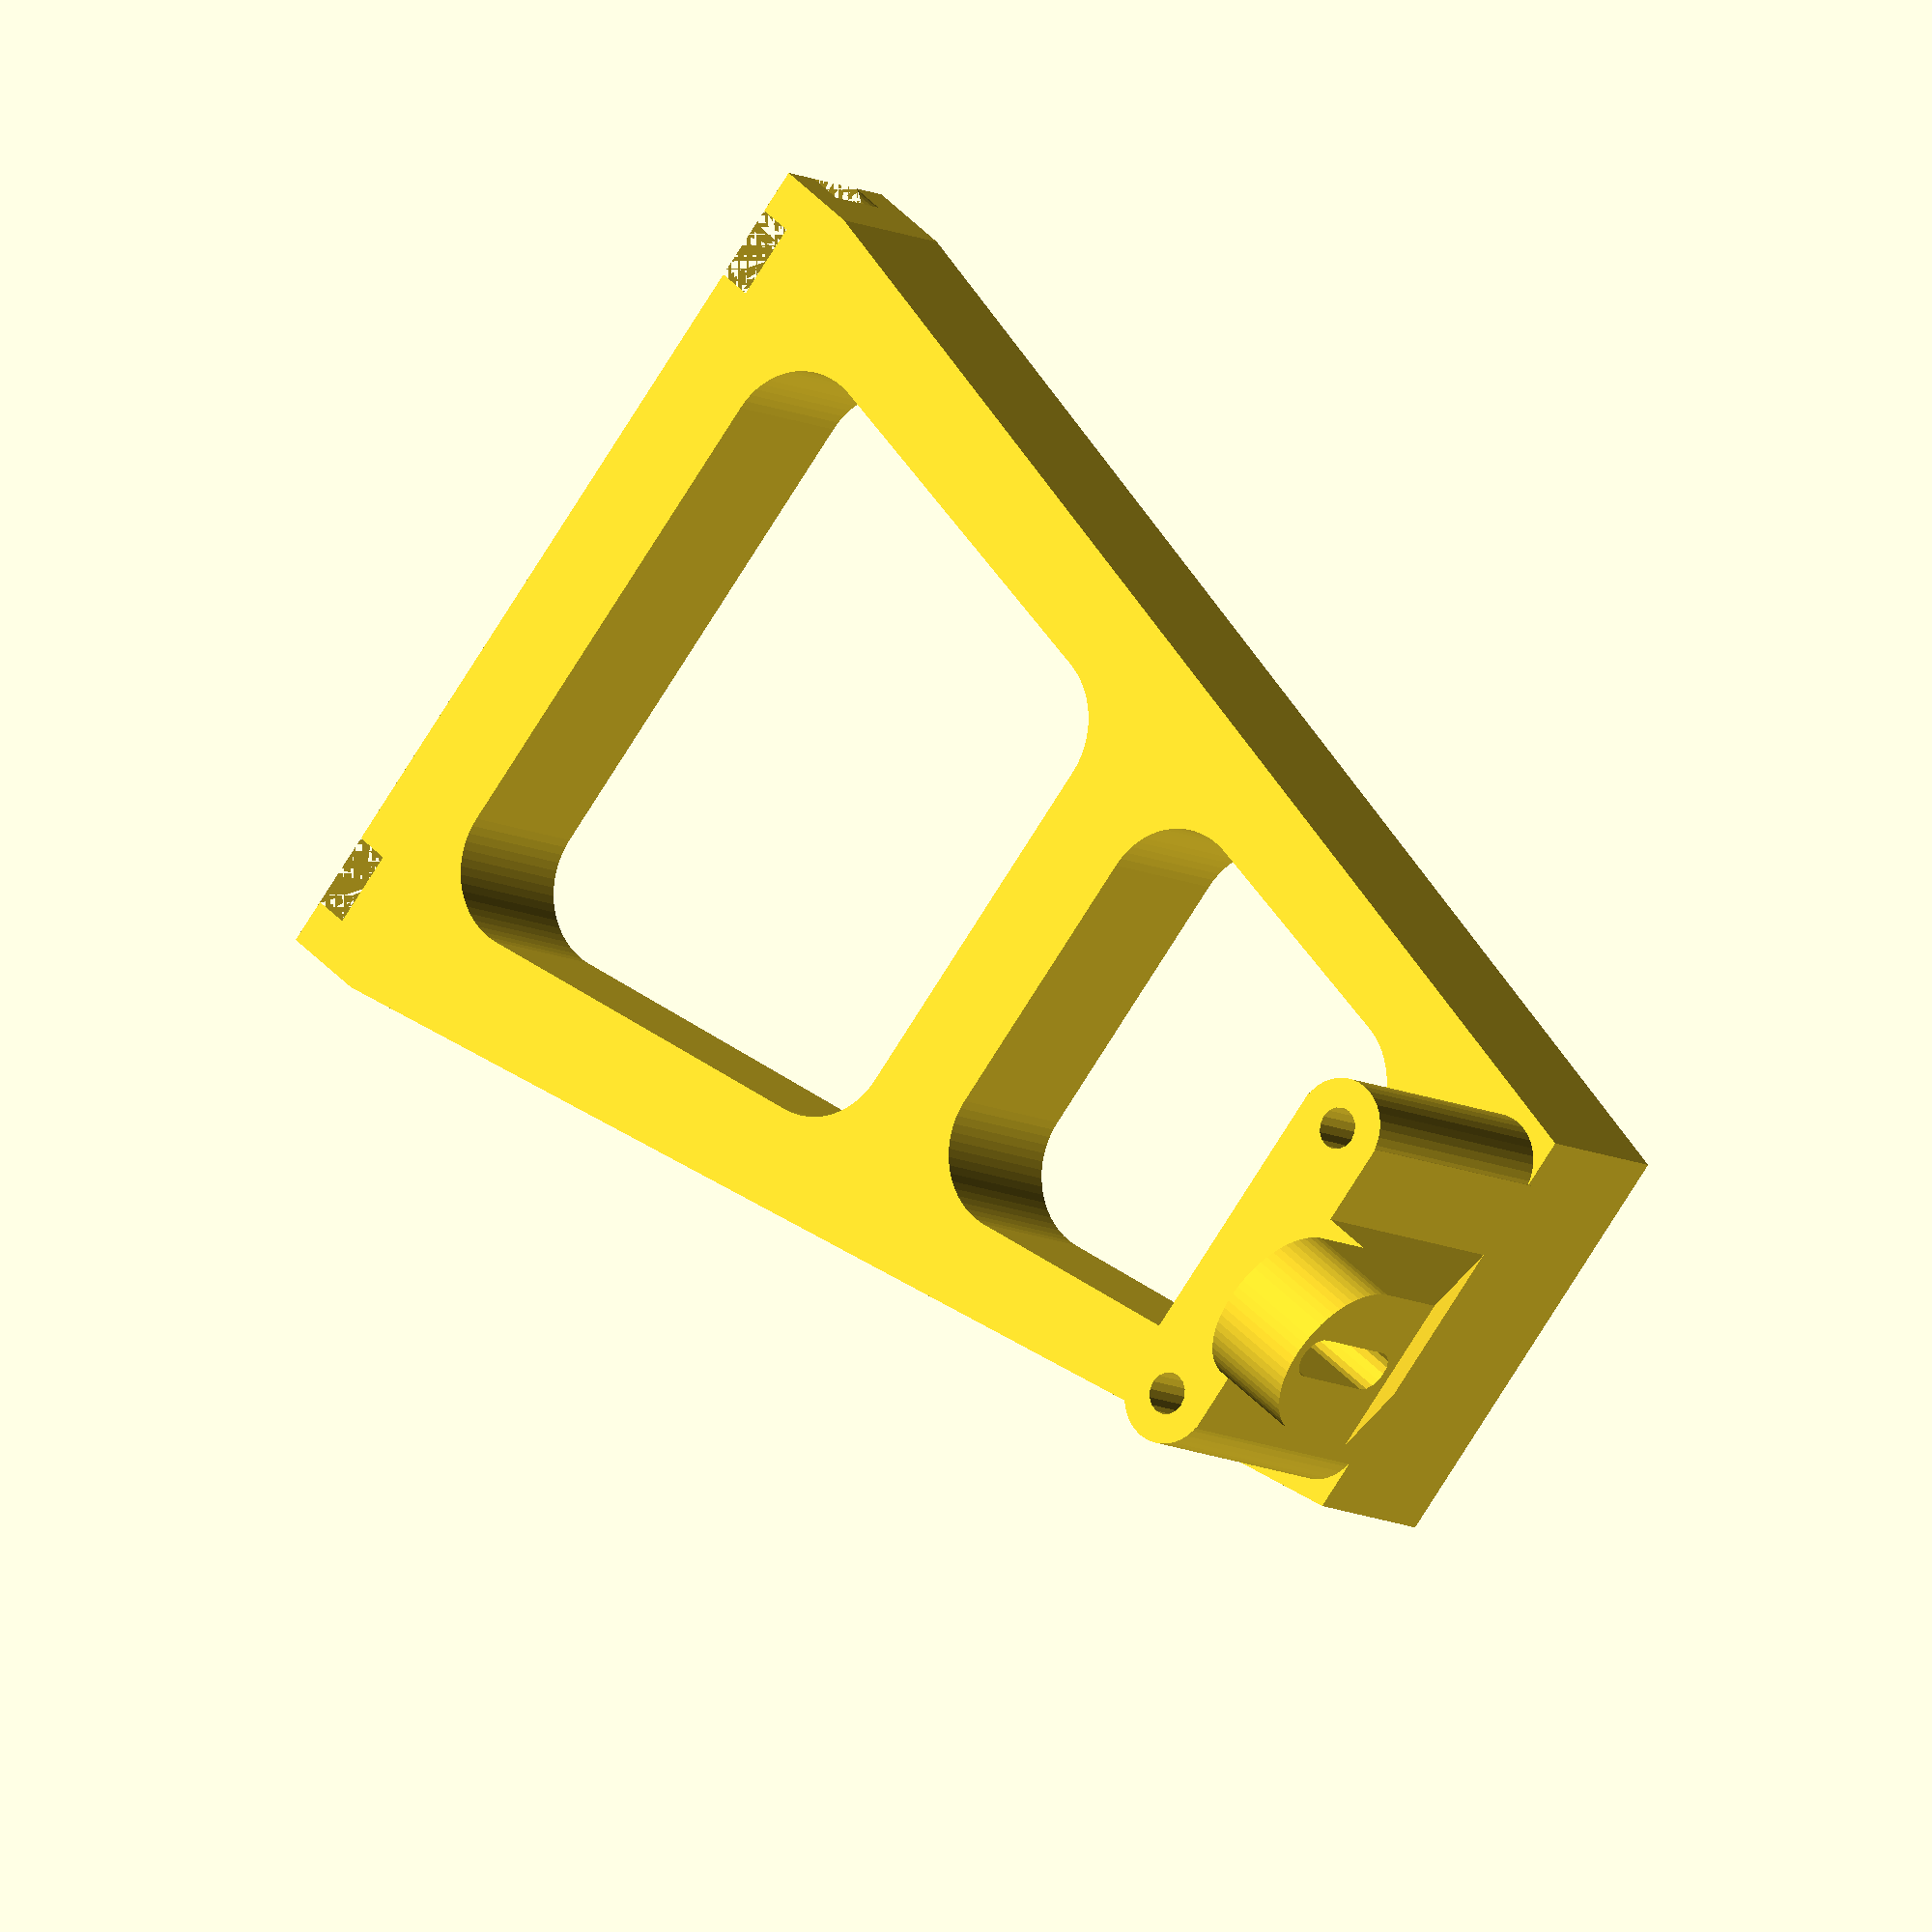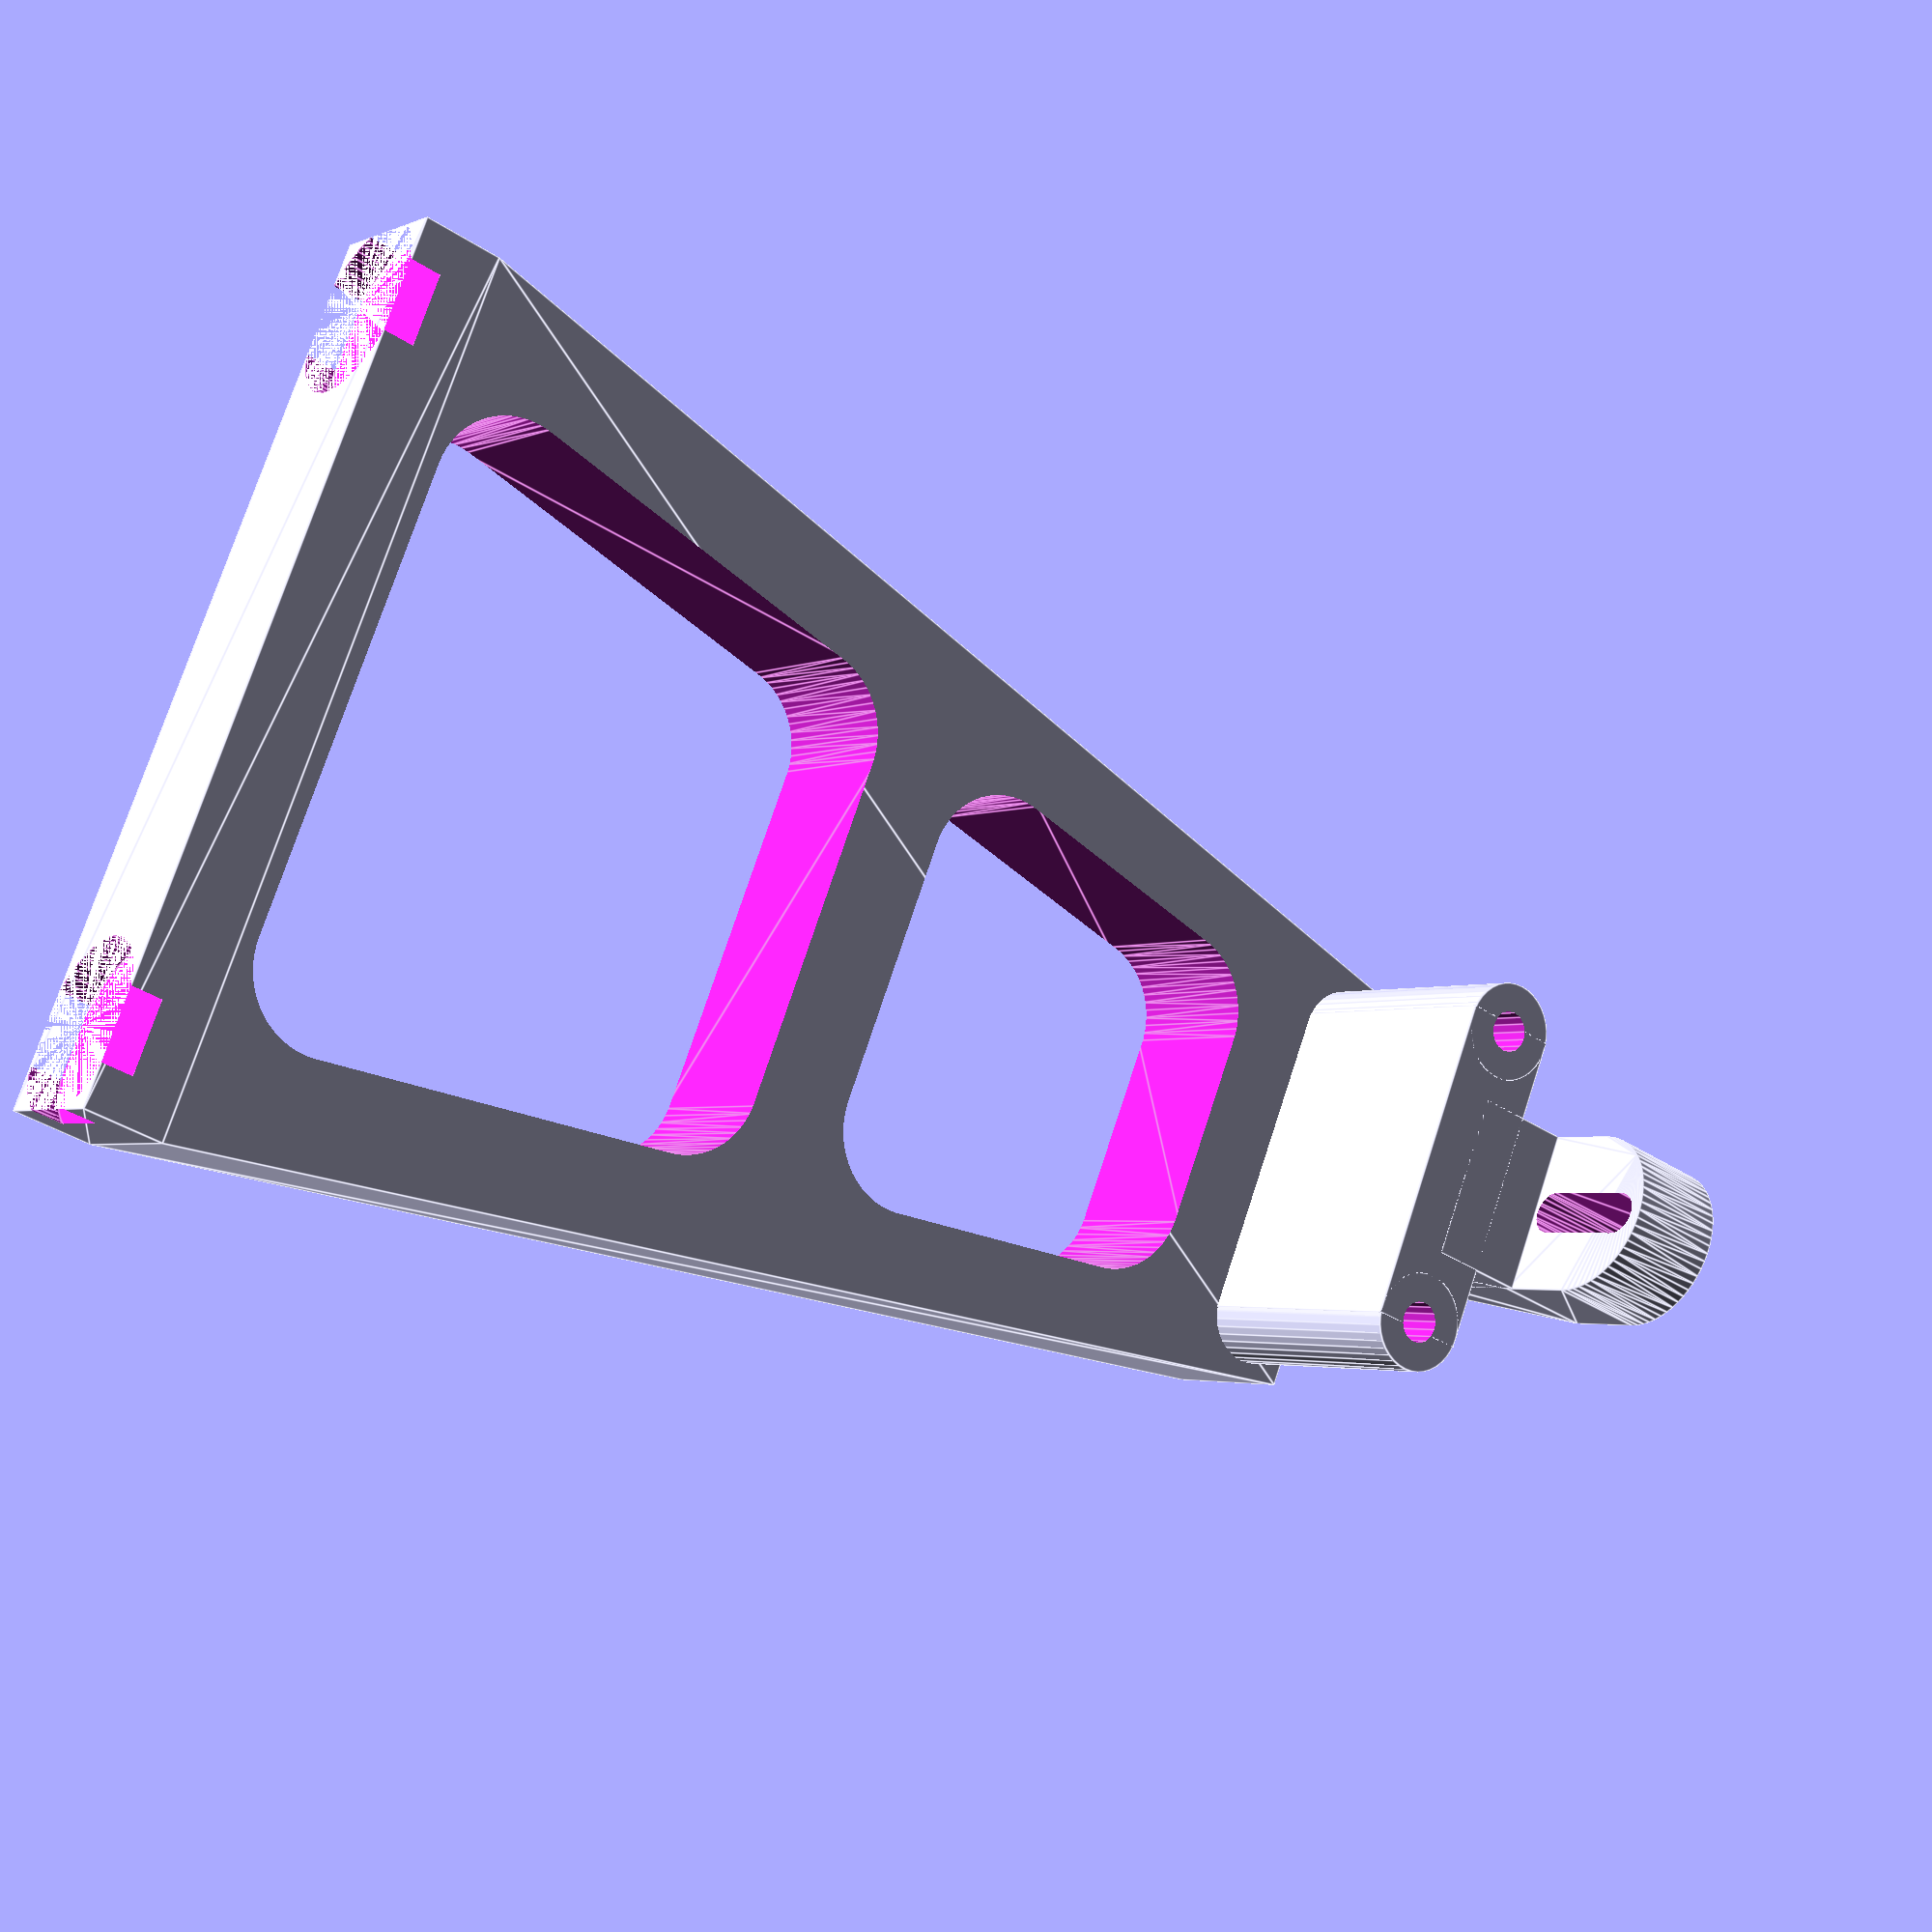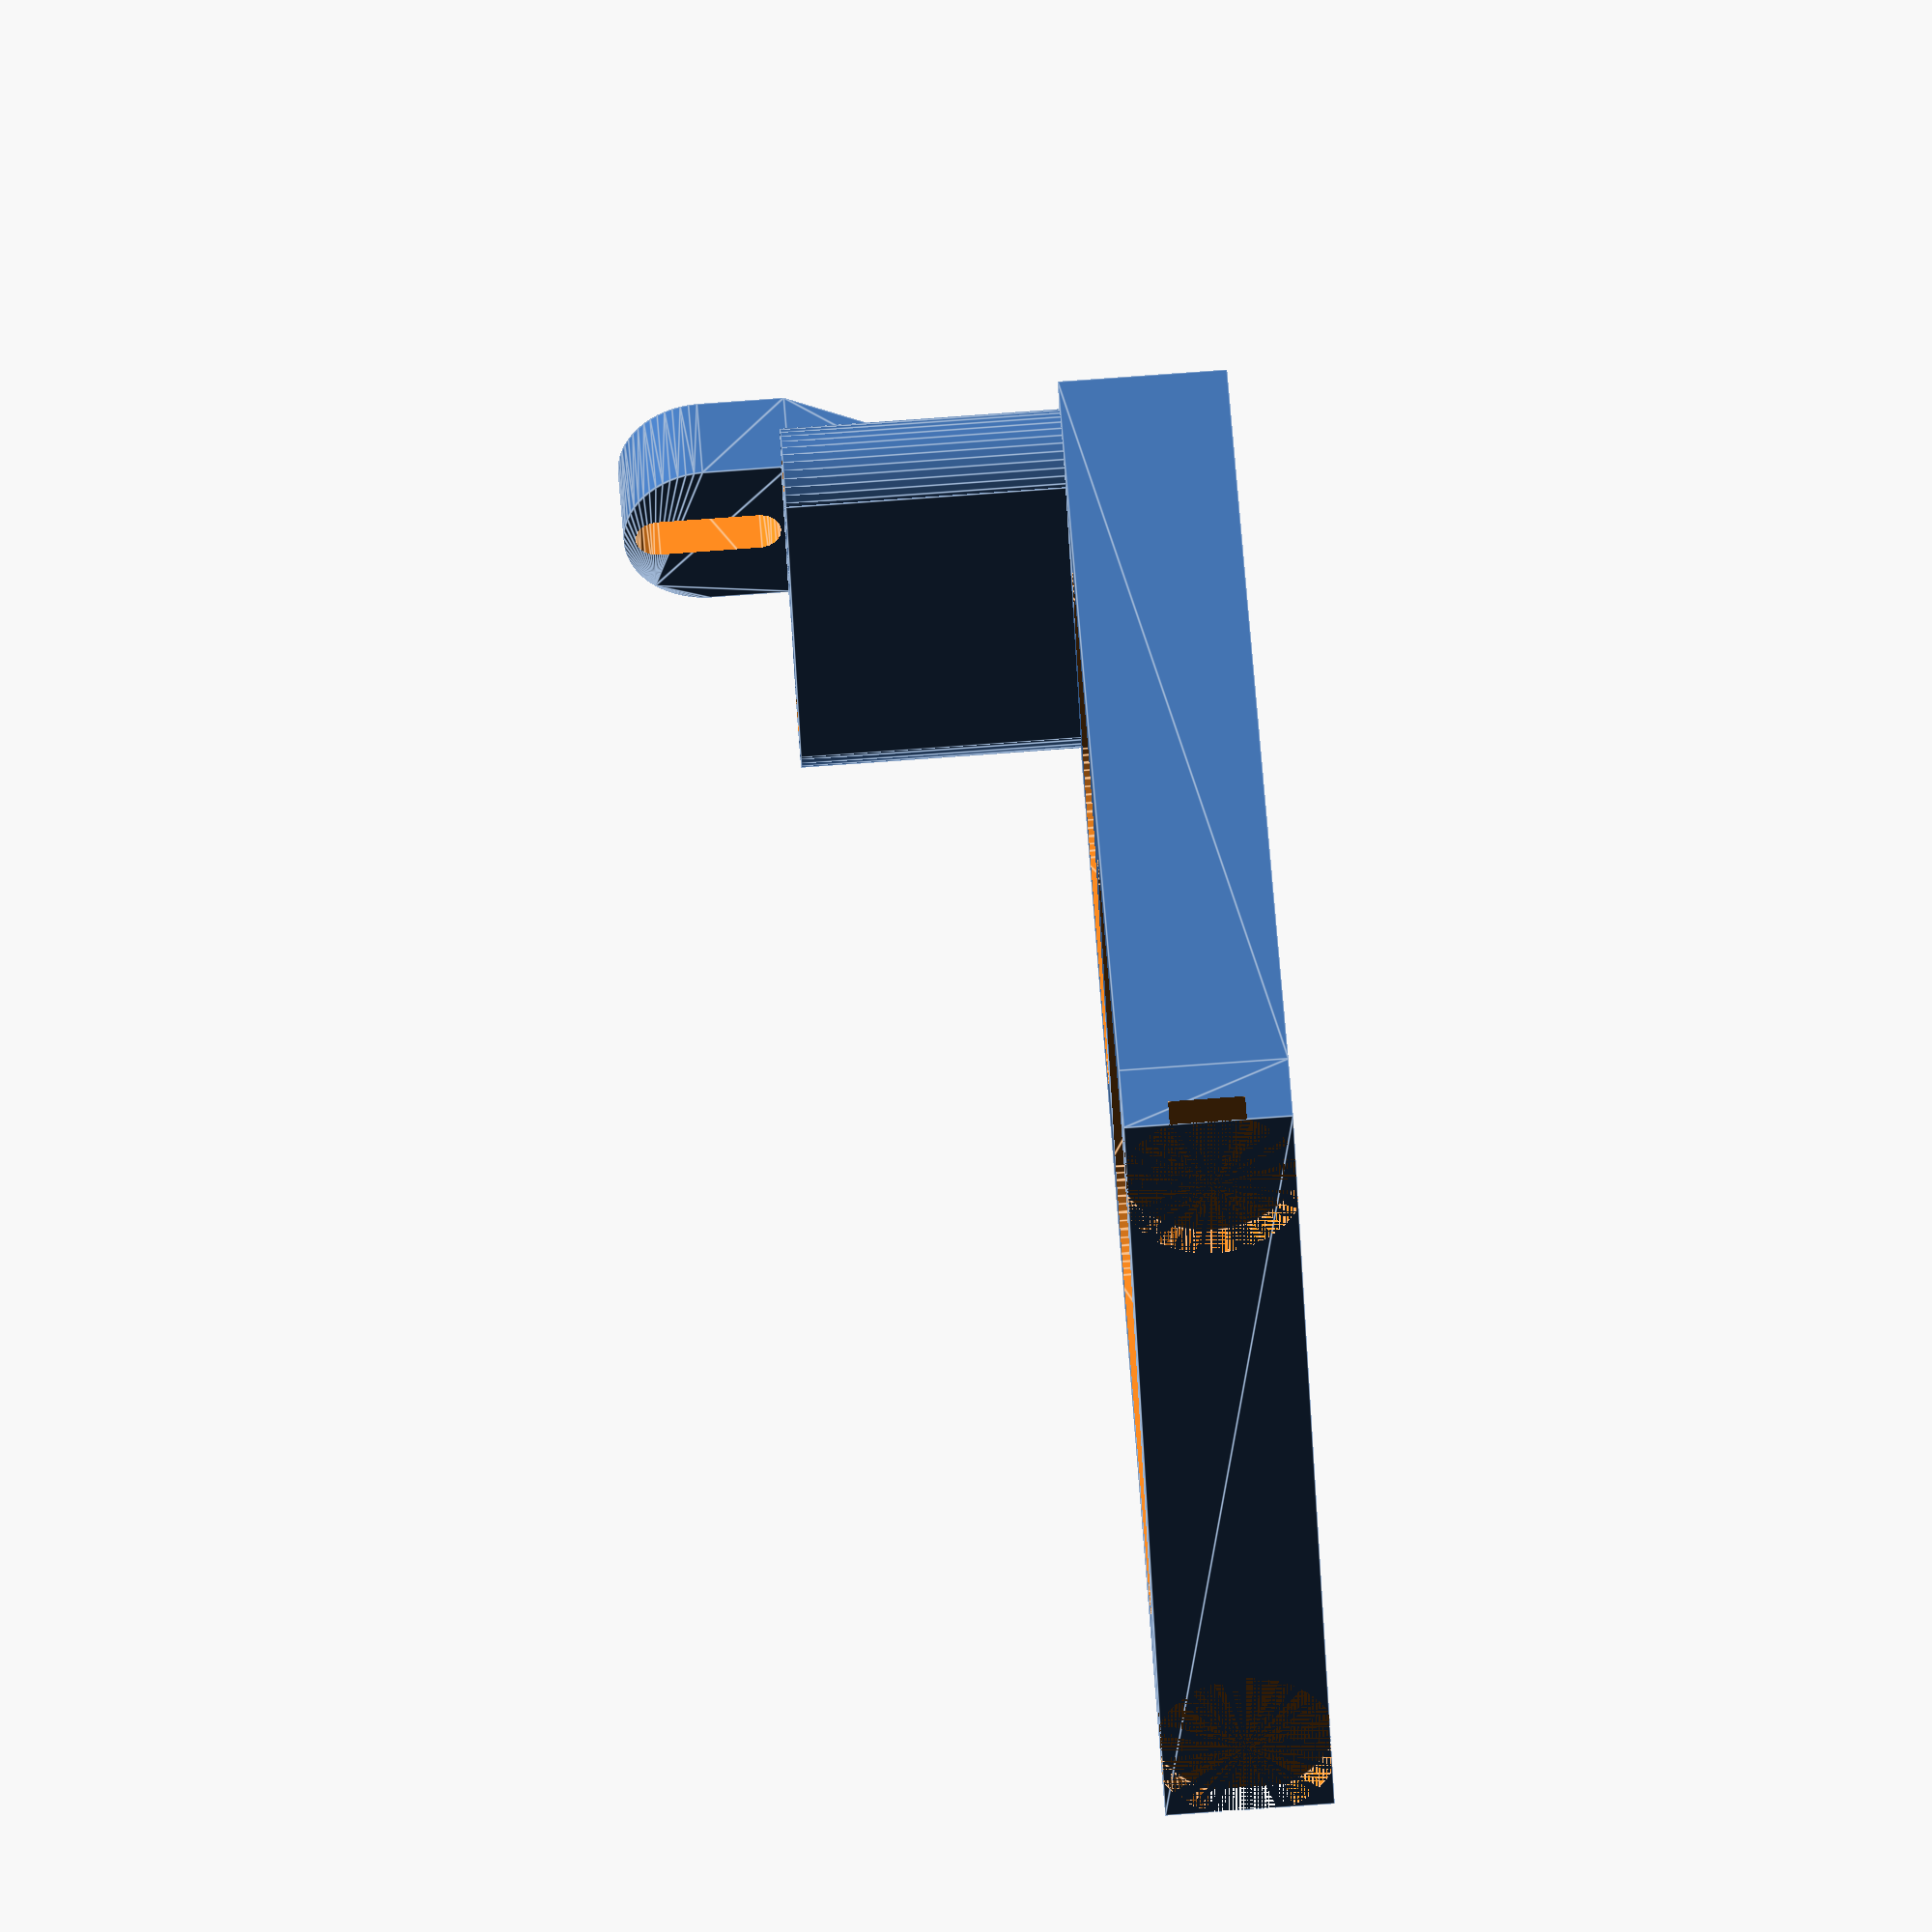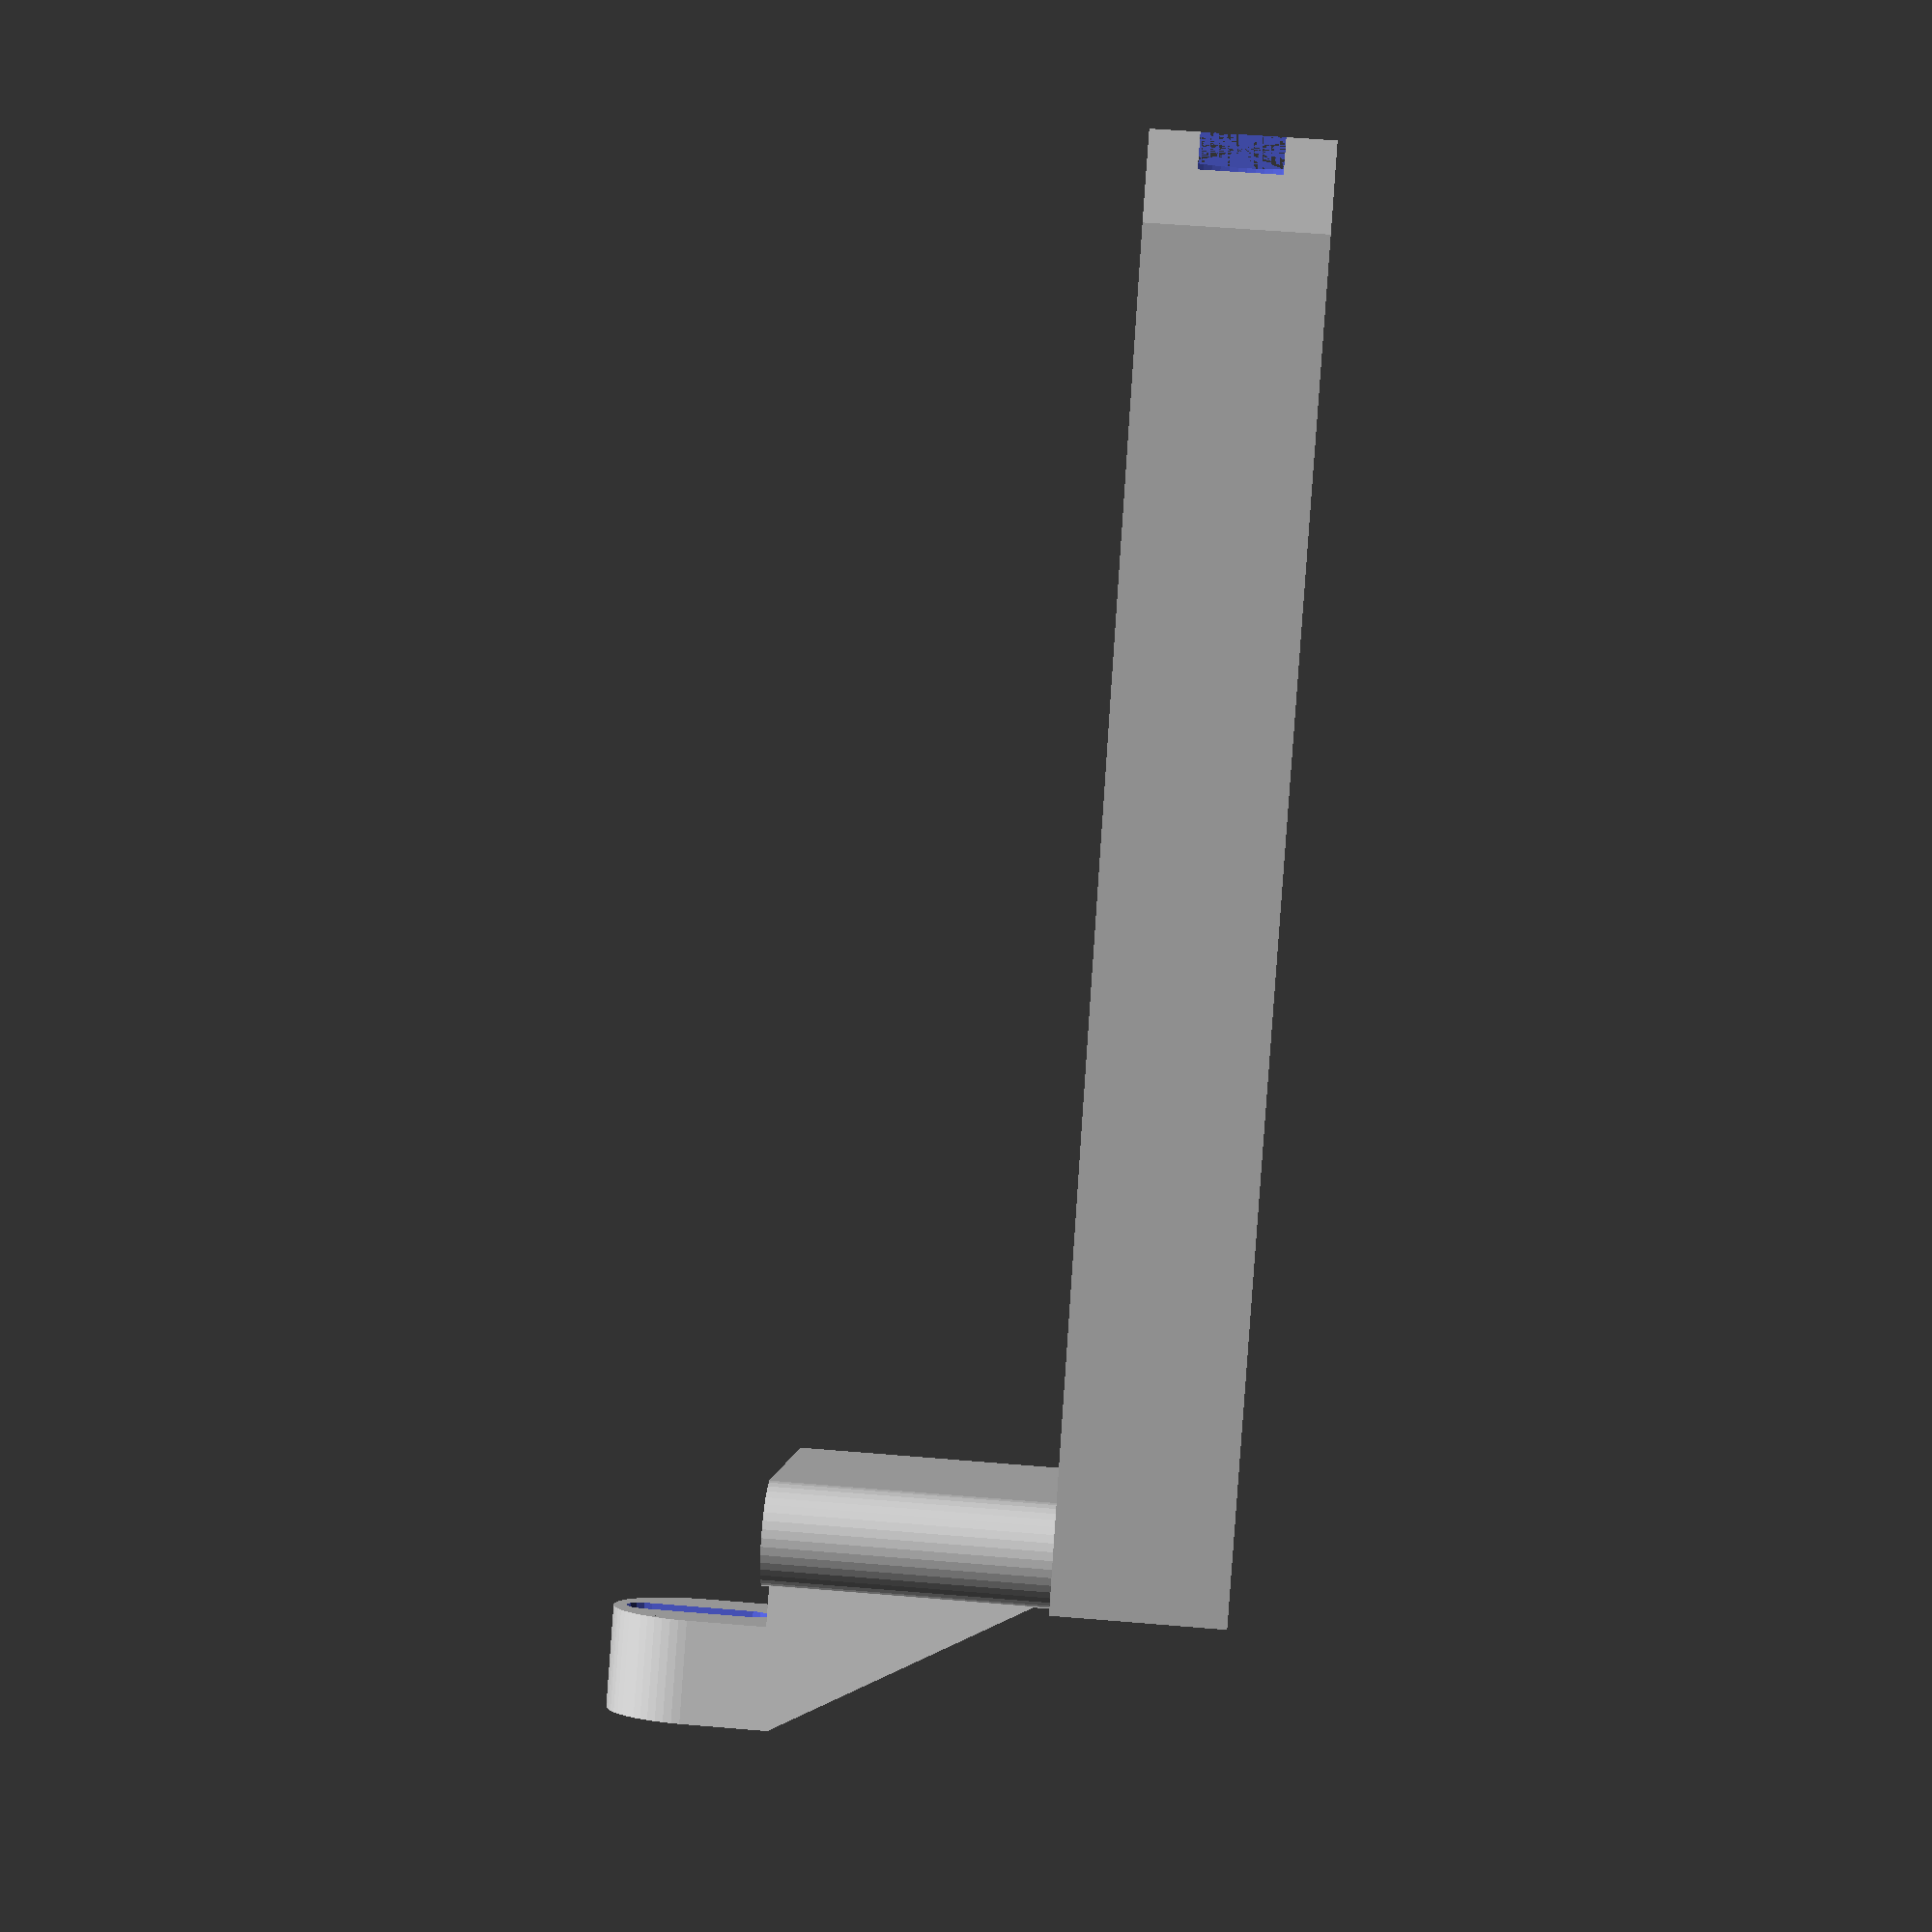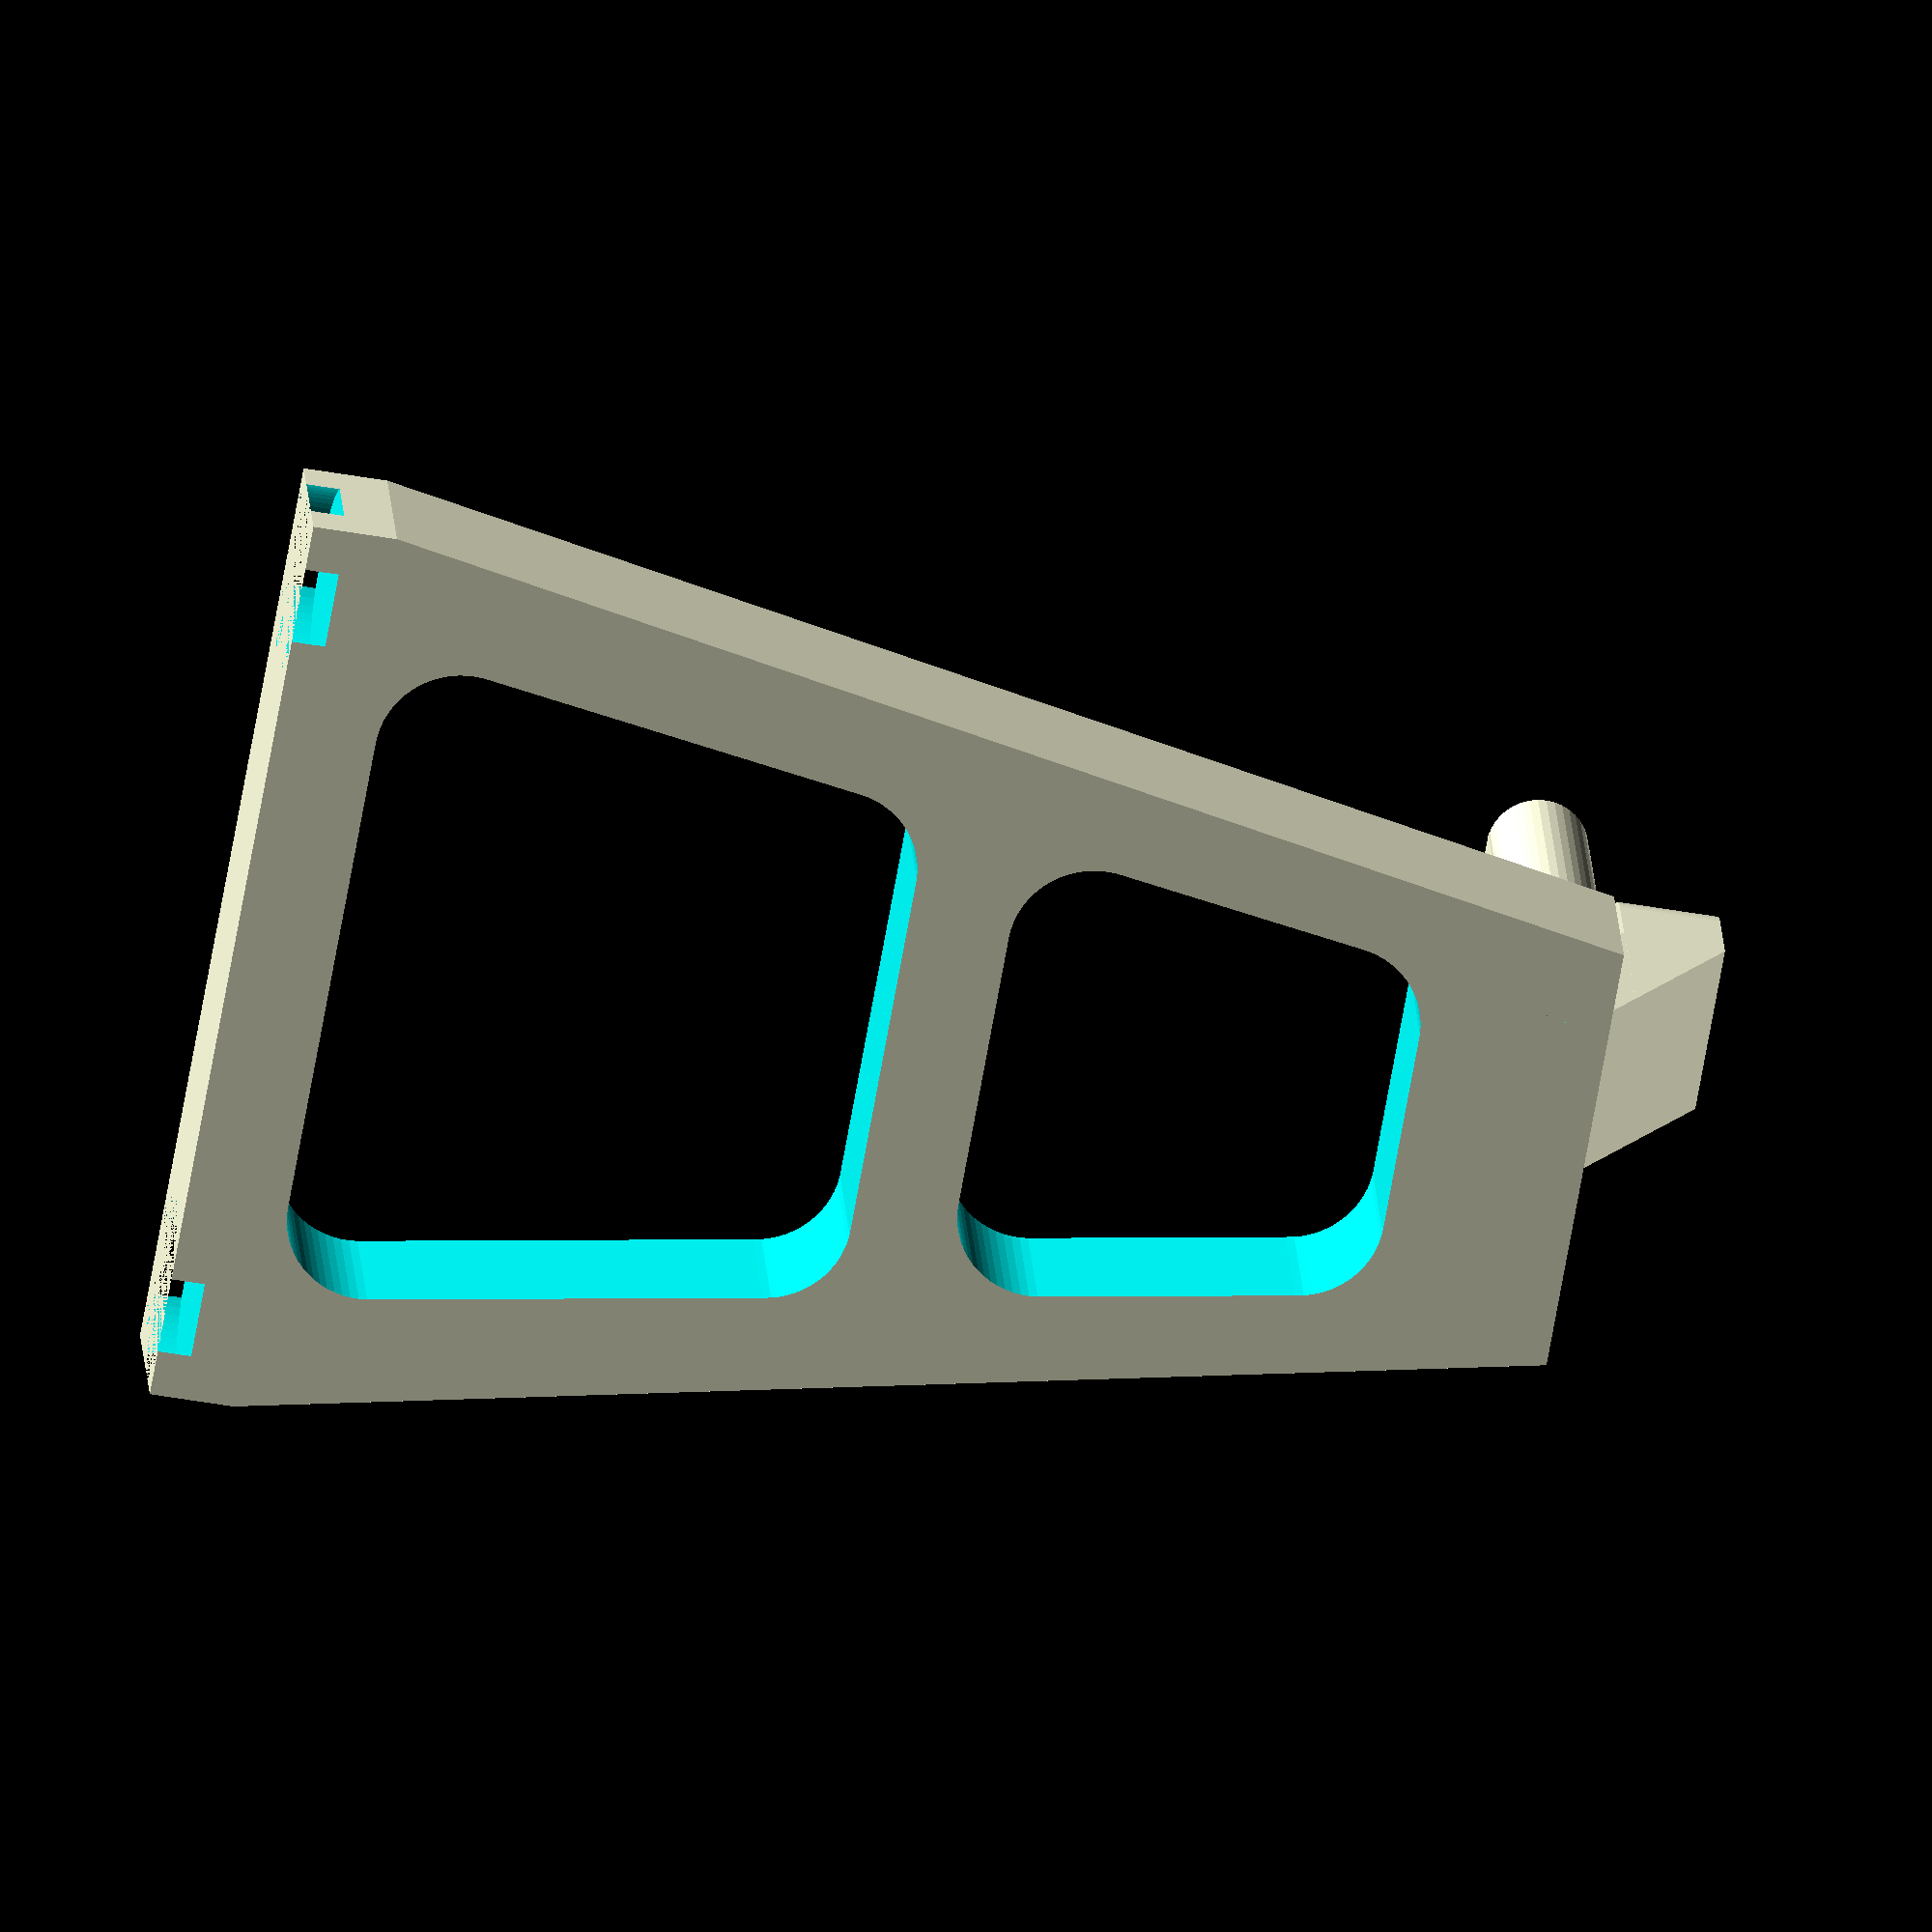
<openscad>
/*[Part]*/

//Choose true to only print the probe pin
Print = "probe"; //[probe: z-probe, pin: probing pin, both: both, nopin: z-probe without probe attachement]

/*[Probe holder]*/
//Overall height
height = 90;  

//Depth of bridge
depth1 = 10;   

//Depth of probe holder
depth2 = 6;   

//Width of upper bridge part
length1 = 55; 

//Width of lower bridge part
length2 = 26; 

//Width of probe holder (should be at least 2*r_probe + 2)
length3 = 10; 

// = Delta_Effector_Offset
offset = 26;  

//Adapt to your design (trial & error, the less the factor, the less material is printed)
savematerial = 1.1; 

//choose a little bit bigger than actual magnet diameter
magnetdia = 11;

//choose a little bit smaller than actual magnet depth
magnetdepth = 1; 
//seperation of magnets
magnetsep = 45; 

/*[Probe pin]*/

//Depth of probe pin
r_probe = 4; 

//Overall thickness
d_probe = 1; 

//Probe pin height, choose rather short, 2 mm'ish
h_pin = 2.5; 

//Clearance between probe pin and probe hole (on each side); should be a loose fit;
clearance = 0.3; 


/*[Hidden]*/
$fs = 0.5; //0.2 for production, 1 for draft;
$fa = 2; //0.5 for production, 2 for draft;

//Deducted variables
hfz = offset + depth1/2; //height from zero
rn = depth2; //radius of lower part to nailholder 
h_probe = depth2; //cross_radius
r_pin = d_probe; //pin radius




//###main###

if(Print == "pin"){probe_pin();}
else{

  //Bridge
  difference(){
  union(){
    hull(){
    translate ([depth2+3.5,0,depth1/2]) cube([1,length2,depth1],center = true);
     translate ([height-2.5,0,depth1/2]) cube([5,length1,depth1],center = true);
      }
      

    
    //probe pin holder
   if(Print != "nopin"){
     translate ([depth2/2,0,hfz/2]) 
     union()
      { hull(){
        translate([0,0,hfz/2-length3/2])
        cube([depth2,length3,.001],center=true);
        translate([0,0,hfz/2]) rotate([0,90,0]) cylinder(r=            length3/2, h=depth2, center = true);
        }
        hull(){
        translate([0,0,hfz/2-length3/2])
        cube([depth2,length3,.001],center=true);
        translate([depth2+3,0,-hfz/2+depth1])
        cube([depth2,length3,.001],center=true);
        }
      }
    
    translate([depth2+3,0,(hfz+11)/2])         cube([6,length3,hfz-20],center=true);
    }
        
      //Bridge lower part
      //translate([1.5*rn,-length2/2+rn,depth1/2]) cylinder(r=rn, h=depth1, center = true);
        
      //translate([1.5*rn,length2/2-rn,depth1/2]) cylinder(r=rn, h=depth1, center = true);
        
      //translate([depth2,0,depth1/2]) cube([depth2,length2-2*rn,depth1], center = true);
    }
    

    
    
  //Probe hole
    translate ([-1,0,hfz]) rotate([0,90,0]) probe_cut();
    
  //Material saving
    hull(){
      for (x=[height-depth1*savematerial,height/2+depth1*savematerial]) {
        tempy=(length2+(length1-length2)*x/height)/2;
        for (y=[tempy-depth1*savematerial,-(tempy-depth1*savematerial)]) {
          translate([x,y,depth1/2])
          cylinder(r=depth1/2,h=depth1+1,center=true);
        }}}
      
      hull(){
      for (x=[height/2-depth1/2,4+depth1+depth1*savematerial]) {
        tempy=(length2+(length1-length2)*x/height)/2;
        for (y=[tempy-depth1*savematerial,-(tempy-depth1*savematerial)]) {
          translate([x,y,depth1/2])
          cylinder(r=depth1/2,h=depth1+1,center=true);
        }}}
    
   //Magnets
  for(y=[-magnetsep/2,magnetsep/2]) 
    translate([height-magnetdepth,y,depth1/2])
    rotate([0,90,0])
    cylinder(r=magnetdia/2,h=magnetdepth+1,center=true);
  
  //Extramagnets
    for(y=[-magnetsep/2,magnetsep/2]) 
    translate([height-magnetdepth,y,depth1/2+magnetdia*1.2])
    rotate([0,90,0])
    cylinder(r=magnetdia/2,h=magnetdepth+1,center=true);
  
  //Pin
  }



  //Endstop holder
  translate([depth2+6,0,0]) holder();

  if(Print == "both"){translate([-r_probe*2,0,0]) rotate([0,0,90]) probe_pin();}

}  



//###modules###
module holder() {
    rotate([0,0,90]) translate([0,0,hfz/2]){
        //translate ([0,6,0])
          //  cube([length3,6,hfz-9],center=true);
    difference(){
        union(){
            translate([-19/2,0,0]) cylinder(r=3,h=hfz-9,center=true);
    translate([19/2,0,0]) cylinder(r=3,hfz-9,center=true);
    cube([20,6,hfz-9], center = true);
        }
    translate([-19/2,0,0]) cylinder(r=1.25,h=hfz,center=true);
    translate([19/2,0,0]) cylinder(r=1.25,hfz,center=true);
    }}}

module probe_pin(){
  translate([0,0,h_probe/2+1])
  union(){
    translate([0,0,h_probe/2]) cylinder(r=r_pin, h= h_pin);
    
    minkowski(){
      union(){
      cube([(r_probe-d_probe)*2,.001,h_probe-0.001], center=true);
      };
      cylinder(r=d_probe,h=0.001, center=true);}
      
    translate([0,0,-h_probe/2-0.5])
      difference(){
      union(){minkowski(){
      cube([(r_probe-d_probe)*2,0.001,0.001], center=true);
      cylinder(r=d_probe*2,h=1, center=true);}}
      translate([r_probe,-d_probe*2,-d_probe*2]) cube(d_probe*4,d_probe*4,d_probe*2);}
      }
      
    }
  
 module probe_cut(){
  translate([0,0,h_probe/2+1])
  union(){
    
    minkowski(){
      cube([(r_probe-d_probe)*2,.001,2*h_probe-0.001], center=true);
      cylinder(r=d_probe+clearance,h=0.001, center=true);
    }}}
  
</openscad>
<views>
elev=188.7 azim=39.0 roll=146.9 proj=o view=solid
elev=182.6 azim=21.9 roll=213.3 proj=p view=edges
elev=279.0 azim=321.5 roll=85.9 proj=o view=edges
elev=307.1 azim=216.9 roll=95.2 proj=p view=solid
elev=159.8 azim=169.9 roll=3.3 proj=o view=wireframe
</views>
